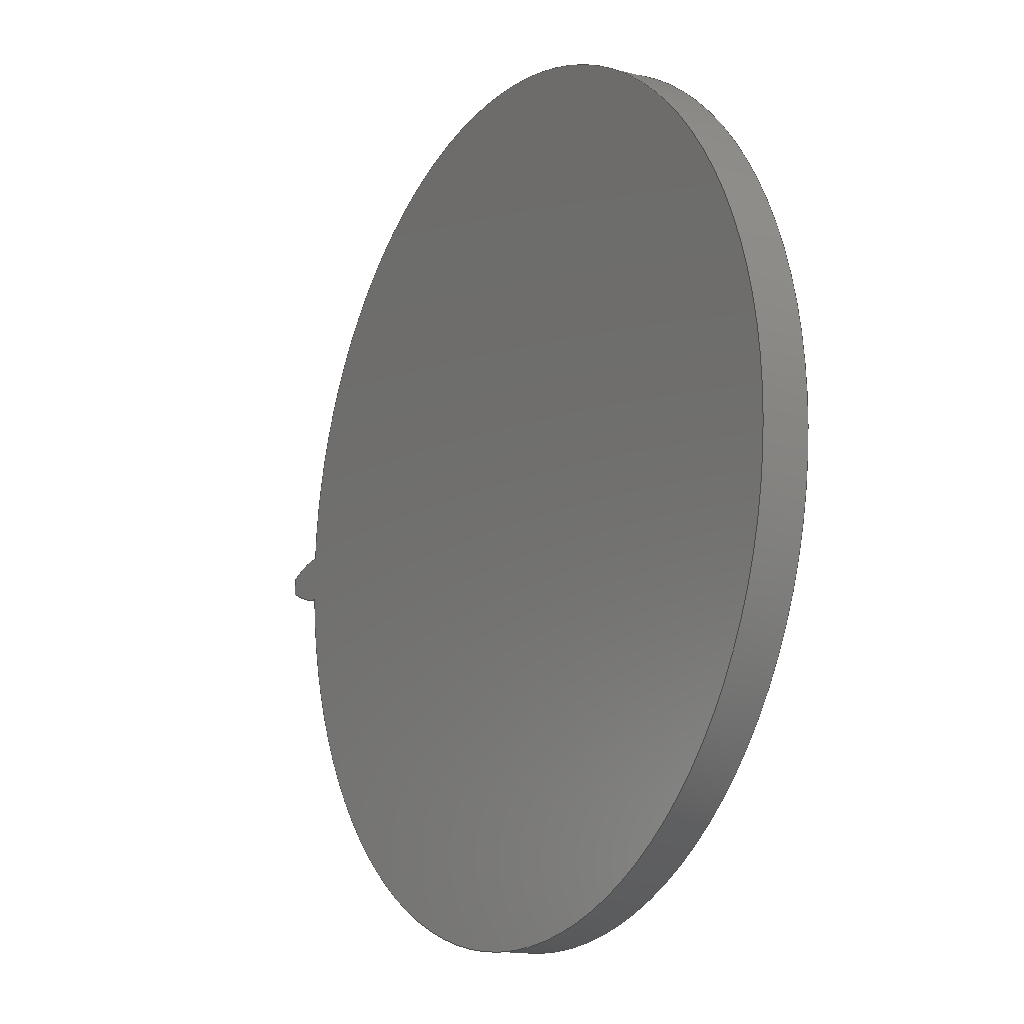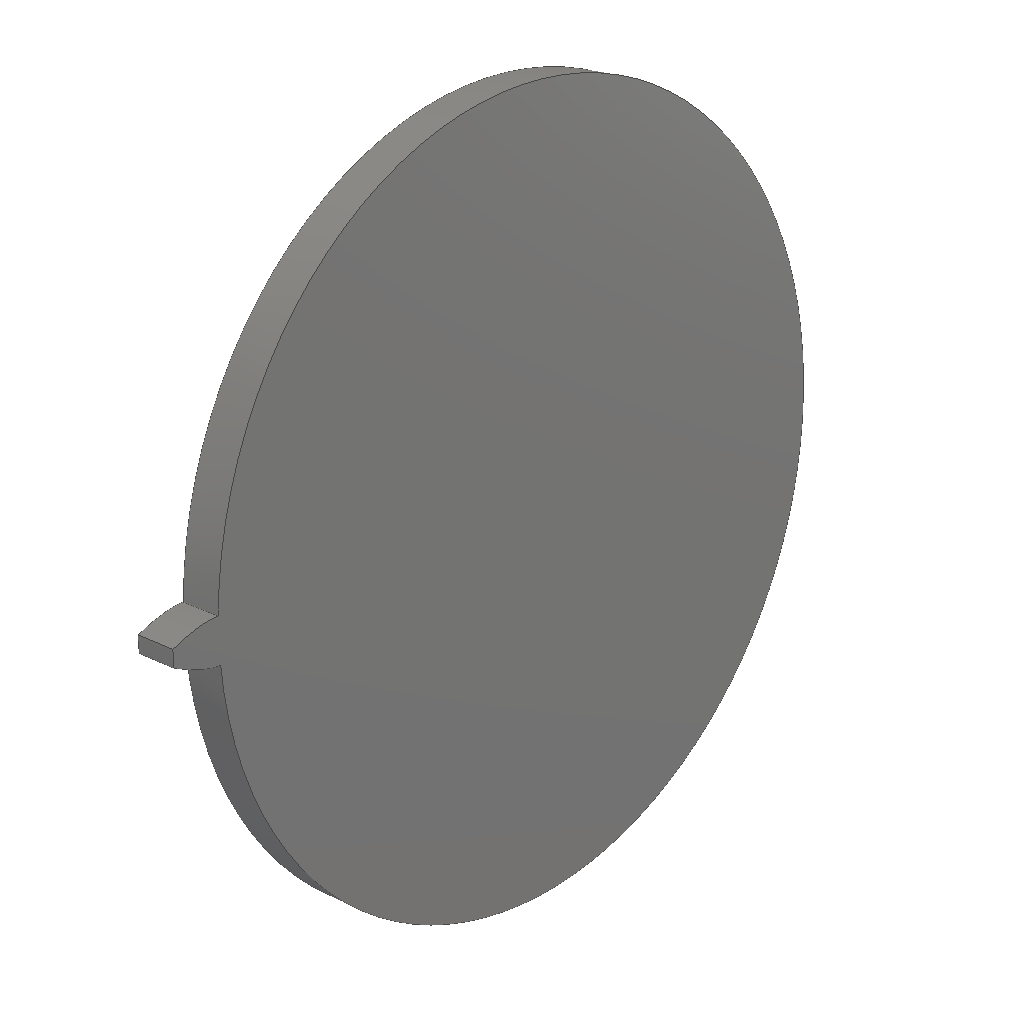
<metadata>
{"format":"step","ext":"step","renderer":"f3d","projection":"perspective","resolution":1024,"background":"white","views":[{"elev":-12.9,"azim":-119.9,"up":"+Y"},{"elev":20.8,"azim":132.2,"up":"+Y"}]}
</metadata>
<code>
ISO-10303-21;
DATA;
#1=MECHANICAL_DESIGN_GEOMETRIC_PRESENTATION_REPRESENTATION('',(#4),#320);
#2=SHAPE_REPRESENTATION_RELATIONSHIP('SRR','None',#327,#3);
#3=ADVANCED_BREP_SHAPE_REPRESENTATION('',(#5),#319);
#4=STYLED_ITEM('',(#337),#5);
#5=MANIFOLD_SOLID_BREP('Gear (20 pitch dia.)',#132);
#6=CIRCLE('',#149,10.53);
#7=CIRCLE('',#150,10.53);
#8=CIRCLE('',#152,9.375);
#9=CIRCLE('',#153,9.375);
#10=CYLINDRICAL_SURFACE('',#148,10.53);
#11=CYLINDRICAL_SURFACE('',#151,9.375);
#12=B_SPLINE_CURVE_WITH_KNOTS('',3,(#232,#233,#234,#235,#236,#237,#238,
#239,#240,#241,#242,#243),.UNSPECIFIED.,.F.,.F.,(4,1,1,1,1,1,1,1,1,4),(0,
0.1233,0.2482,0.3747,0.5029,
0.6326,0.7639,0.8968,1.031,
1.167),.UNSPECIFIED.);
#13=B_SPLINE_CURVE_WITH_KNOTS('',3,(#245,#246,#247,#248,#249,#250,#251,
#252,#253,#254,#255,#256),.UNSPECIFIED.,.F.,.F.,(4,1,1,1,1,1,1,1,1,4),(-1.167,
-1.031,-0.8968,-0.7639,-0.6326,
-0.5029,-0.3747,-0.2482,-0.1233,
0),.UNSPECIFIED.);
#14=B_SPLINE_CURVE_WITH_KNOTS('',3,(#288,#289,#290,#291,#292,#293,#294,
#295,#296,#297,#298,#299),.UNSPECIFIED.,.F.,.F.,(4,1,1,1,1,1,1,1,1,4),(0,
0.1233,0.2482,0.3747,0.5029,
0.6326,0.7639,0.8968,1.031,
1.167),.UNSPECIFIED.);
#15=B_SPLINE_CURVE_WITH_KNOTS('',3,(#300,#301,#302,#303,#304,#305,#306,
#307,#308,#309,#310,#311),.UNSPECIFIED.,.F.,.F.,(4,1,1,1,1,1,1,1,1,4),(0,
0.1233,0.2482,0.3747,0.5029,
0.6326,0.7639,0.8968,1.031,
1.167),.UNSPECIFIED.);
#16=B_SPLINE_SURFACE_WITH_KNOTS('',3,1,((#207,#208),(#209,#210),(#211,#212),
(#213,#214),(#215,#216),(#217,#218),(#219,#220),(#221,#222),(#223,#224),
(#225,#226),(#227,#228),(#229,#230)),.UNSPECIFIED.,.F.,.F.,.F.,(4,1,1,1,
1,1,1,1,1,4),(2,2),(-1.167,-1.031,-0.8968,
-0.7639,-0.6326,-0.5029,-0.3747,
-0.2482,-0.1233,0),(0,1),.UNSPECIFIED.);
#17=B_SPLINE_SURFACE_WITH_KNOTS('',3,1,((#264,#265),(#266,#267),(#268,#269),
(#270,#271),(#272,#273),(#274,#275),(#276,#277),(#278,#279),(#280,#281),
(#282,#283),(#284,#285),(#286,#287)),.UNSPECIFIED.,.F.,.F.,.F.,(4,1,1,1,
1,1,1,1,1,4),(2,2),(0,0.1233,0.2482,0.3747,
0.5029,0.6326,0.7639,0.8968,
1.031,1.167),(0,1),.UNSPECIFIED.);
#18=FACE_OUTER_BOUND('',#26,.T.);
#19=FACE_OUTER_BOUND('',#27,.T.);
#20=FACE_OUTER_BOUND('',#28,.T.);
#21=FACE_OUTER_BOUND('',#29,.T.);
#22=FACE_OUTER_BOUND('',#30,.T.);
#23=FACE_OUTER_BOUND('',#31,.T.);
#24=FACE_OUTER_BOUND('',#32,.T.);
#25=FACE_OUTER_BOUND('',#33,.T.);
#26=EDGE_LOOP('',(#84,#85,#86,#87));
#27=EDGE_LOOP('',(#88,#89,#90,#91));
#28=EDGE_LOOP('',(#92,#93,#94,#95));
#29=EDGE_LOOP('',(#96,#97,#98,#99));
#30=EDGE_LOOP('',(#100,#101,#102,#103));
#31=EDGE_LOOP('',(#104,#105,#106,#107));
#32=EDGE_LOOP('',(#108,#109,#110,#111,#112,#113));
#33=EDGE_LOOP('',(#114,#115,#116,#117,#118,#119));
#34=LINE('',#192,#44);
#35=LINE('',#194,#45);
#36=LINE('',#196,#46);
#37=LINE('',#197,#47);
#38=LINE('',#201,#48);
#39=LINE('',#203,#49);
#40=LINE('',#205,#50);
#41=LINE('',#206,#51);
#42=LINE('',#257,#52);
#43=LINE('',#263,#53);
#44=VECTOR('',#160,1);
#45=VECTOR('',#161,1);
#46=VECTOR('',#162,1);
#47=VECTOR('',#163,1);
#48=VECTOR('',#166,1);
#49=VECTOR('',#167,1);
#50=VECTOR('',#168,1);
#51=VECTOR('',#169,1);
#52=VECTOR('',#170,1);
#53=VECTOR('',#177,1);
#54=VERTEX_POINT('',#190);
#55=VERTEX_POINT('',#191);
#56=VERTEX_POINT('',#193);
#57=VERTEX_POINT('',#195);
#58=VERTEX_POINT('',#199);
#59=VERTEX_POINT('',#200);
#60=VERTEX_POINT('',#202);
#61=VERTEX_POINT('',#204);
#62=VERTEX_POINT('',#231);
#63=VERTEX_POINT('',#244);
#64=VERTEX_POINT('',#259);
#65=VERTEX_POINT('',#261);
#66=EDGE_CURVE('',#54,#55,#34,.T.);
#67=EDGE_CURVE('',#55,#56,#35,.T.);
#68=EDGE_CURVE('',#57,#56,#36,.T.);
#69=EDGE_CURVE('',#54,#57,#37,.T.);
#70=EDGE_CURVE('',#58,#59,#38,.T.);
#71=EDGE_CURVE('',#60,#58,#39,.T.);
#72=EDGE_CURVE('',#61,#60,#40,.T.);
#73=EDGE_CURVE('',#59,#61,#41,.T.);
#74=EDGE_CURVE('',#59,#62,#12,.T.);
#75=EDGE_CURVE('',#63,#61,#13,.T.);
#76=EDGE_CURVE('',#62,#63,#42,.T.);
#77=EDGE_CURVE('',#64,#62,#6,.T.);
#78=EDGE_CURVE('',#65,#63,#7,.T.);
#79=EDGE_CURVE('',#64,#65,#43,.T.);
#80=EDGE_CURVE('',#55,#64,#14,.T.);
#81=EDGE_CURVE('',#56,#65,#15,.T.);
#82=EDGE_CURVE('',#58,#54,#8,.T.);
#83=EDGE_CURVE('',#60,#57,#9,.T.);
#84=ORIENTED_EDGE('',*,*,#66,.T.);
#85=ORIENTED_EDGE('',*,*,#67,.T.);
#86=ORIENTED_EDGE('',*,*,#68,.F.);
#87=ORIENTED_EDGE('',*,*,#69,.F.);
#88=ORIENTED_EDGE('',*,*,#70,.F.);
#89=ORIENTED_EDGE('',*,*,#71,.F.);
#90=ORIENTED_EDGE('',*,*,#72,.F.);
#91=ORIENTED_EDGE('',*,*,#73,.F.);
#92=ORIENTED_EDGE('',*,*,#74,.F.);
#93=ORIENTED_EDGE('',*,*,#73,.T.);
#94=ORIENTED_EDGE('',*,*,#75,.F.);
#95=ORIENTED_EDGE('',*,*,#76,.F.);
#96=ORIENTED_EDGE('',*,*,#77,.T.);
#97=ORIENTED_EDGE('',*,*,#76,.T.);
#98=ORIENTED_EDGE('',*,*,#78,.F.);
#99=ORIENTED_EDGE('',*,*,#79,.F.);
#100=ORIENTED_EDGE('',*,*,#80,.T.);
#101=ORIENTED_EDGE('',*,*,#79,.T.);
#102=ORIENTED_EDGE('',*,*,#81,.F.);
#103=ORIENTED_EDGE('',*,*,#67,.F.);
#104=ORIENTED_EDGE('',*,*,#71,.T.);
#105=ORIENTED_EDGE('',*,*,#82,.T.);
#106=ORIENTED_EDGE('',*,*,#69,.T.);
#107=ORIENTED_EDGE('',*,*,#83,.F.);
#108=ORIENTED_EDGE('',*,*,#83,.T.);
#109=ORIENTED_EDGE('',*,*,#68,.T.);
#110=ORIENTED_EDGE('',*,*,#81,.T.);
#111=ORIENTED_EDGE('',*,*,#78,.T.);
#112=ORIENTED_EDGE('',*,*,#75,.T.);
#113=ORIENTED_EDGE('',*,*,#72,.T.);
#114=ORIENTED_EDGE('',*,*,#82,.F.);
#115=ORIENTED_EDGE('',*,*,#70,.T.);
#116=ORIENTED_EDGE('',*,*,#74,.T.);
#117=ORIENTED_EDGE('',*,*,#77,.F.);
#118=ORIENTED_EDGE('',*,*,#80,.F.);
#119=ORIENTED_EDGE('',*,*,#66,.F.);
#120=PLANE('',#146);
#121=PLANE('',#147);
#122=PLANE('',#154);
#123=PLANE('',#155);
#124=ADVANCED_FACE('',(#18),#120,.T.);
#125=ADVANCED_FACE('',(#19),#121,.T.);
#126=ADVANCED_FACE('',(#20),#16,.T.);
#127=ADVANCED_FACE('',(#21),#10,.T.);
#128=ADVANCED_FACE('',(#22),#17,.T.);
#129=ADVANCED_FACE('',(#23),#11,.T.);
#130=ADVANCED_FACE('',(#24),#122,.T.);
#131=ADVANCED_FACE('',(#25),#123,.F.);
#132=CLOSED_SHELL('',(#124,#125,#126,#127,#128,#129,#130,#131));
#133=DERIVED_UNIT_ELEMENT(#135,1);
#134=DERIVED_UNIT_ELEMENT(#322,3);
#135=(
MASS_UNIT()
NAMED_UNIT(*)
SI_UNIT(.KILO.,.GRAM.)
);
#136=DERIVED_UNIT((#133,#134));
#137=MEASURE_REPRESENTATION_ITEM('density measure',
POSITIVE_RATIO_MEASURE(7850),#136);
#138=PROPERTY_DEFINITION_REPRESENTATION(#143,#140);
#139=PROPERTY_DEFINITION_REPRESENTATION(#144,#141);
#140=REPRESENTATION('material name',(#142),#319);
#141=REPRESENTATION('density',(#137),#319);
#142=DESCRIPTIVE_REPRESENTATION_ITEM('Steel','Steel');
#143=PROPERTY_DEFINITION('material property','material name',#329);
#144=PROPERTY_DEFINITION('material property','density of part',#329);
#145=AXIS2_PLACEMENT_3D('placement',#188,#156,#157);
#146=AXIS2_PLACEMENT_3D('',#189,#158,#159);
#147=AXIS2_PLACEMENT_3D('',#198,#164,#165);
#148=AXIS2_PLACEMENT_3D('',#258,#171,#172);
#149=AXIS2_PLACEMENT_3D('',#260,#173,#174);
#150=AXIS2_PLACEMENT_3D('',#262,#175,#176);
#151=AXIS2_PLACEMENT_3D('',#312,#178,#179);
#152=AXIS2_PLACEMENT_3D('',#313,#180,#181);
#153=AXIS2_PLACEMENT_3D('',#314,#182,#183);
#154=AXIS2_PLACEMENT_3D('',#315,#184,#185);
#155=AXIS2_PLACEMENT_3D('',#316,#186,#187);
#156=DIRECTION('axis',(0,0,1));
#157=DIRECTION('refdir',(1,0,0));
#158=DIRECTION('center_axis',(-0.05407,-0.9985,0));
#159=DIRECTION('ref_axis',(0.9985,-0.05407,0));
#160=DIRECTION('',(0.9985,-0.05407,0));
#161=DIRECTION('',(0,0,1));
#162=DIRECTION('',(0.9985,-0.05407,0));
#163=DIRECTION('',(0,0,1));
#164=DIRECTION('center_axis',(-0.05407,0.9985,0));
#165=DIRECTION('ref_axis',(-0.9985,-0.05407,0));
#166=DIRECTION('',(0.9985,0.05407,0));
#167=DIRECTION('',(0,0,-1));
#168=DIRECTION('',(-0.9985,-0.05407,0));
#169=DIRECTION('',(0,0,1));
#170=DIRECTION('',(0,0,1));
#171=DIRECTION('center_axis',(0,0,1));
#172=DIRECTION('ref_axis',(0.9998,-0.01808,0));
#173=DIRECTION('center_axis',(0,0,1));
#174=DIRECTION('ref_axis',(0.9998,-0.01808,0));
#175=DIRECTION('center_axis',(0,0,1));
#176=DIRECTION('ref_axis',(0.9998,-0.01808,0));
#177=DIRECTION('',(0,0,1));
#178=DIRECTION('center_axis',(0,0,1));
#179=DIRECTION('ref_axis',(-1,1.225e-16,0));
#180=DIRECTION('center_axis',(0,0,1));
#181=DIRECTION('ref_axis',(1,0,0));
#182=DIRECTION('center_axis',(0,0,1));
#183=DIRECTION('ref_axis',(1,0,0));
#184=DIRECTION('center_axis',(0,0,1));
#185=DIRECTION('ref_axis',(1,0,0));
#186=DIRECTION('center_axis',(0,0,1));
#187=DIRECTION('ref_axis',(1,0,0));
#188=CARTESIAN_POINT('',(0,0,0));
#189=CARTESIAN_POINT('Origin',(9.361,-0.5069,0));
#190=CARTESIAN_POINT('',(9.361,-0.5069,0));
#191=CARTESIAN_POINT('',(9.383,-0.5081,0));
#192=CARTESIAN_POINT('',(9.361,-0.5069,0));
#193=CARTESIAN_POINT('',(9.383,-0.5081,1));
#194=CARTESIAN_POINT('',(9.383,-0.5081,0));
#195=CARTESIAN_POINT('',(9.361,-0.5069,1));
#196=CARTESIAN_POINT('',(9.361,-0.5069,1));
#197=CARTESIAN_POINT('',(9.361,-0.5069,0));
#198=CARTESIAN_POINT('Origin',(9.383,0.5081,0));
#199=CARTESIAN_POINT('',(9.361,0.5069,0));
#200=CARTESIAN_POINT('',(9.383,0.5081,0));
#201=CARTESIAN_POINT('',(9.361,0.5069,0));
#202=CARTESIAN_POINT('',(9.361,0.5069,1));
#203=CARTESIAN_POINT('',(9.361,0.5069,0));
#204=CARTESIAN_POINT('',(9.383,0.5081,1));
#205=CARTESIAN_POINT('',(9.361,0.5069,1));
#206=CARTESIAN_POINT('',(9.383,0.5081,0));
#207=CARTESIAN_POINT('Ctrl Pts',(10.5,0.1904,0));
#208=CARTESIAN_POINT('Ctrl Pts',(10.5,0.1904,1));
#209=CARTESIAN_POINT('Ctrl Pts',(10.46,0.2095,0));
#210=CARTESIAN_POINT('Ctrl Pts',(10.46,0.2095,1));
#211=CARTESIAN_POINT('Ctrl Pts',(10.38,0.2475,0));
#212=CARTESIAN_POINT('Ctrl Pts',(10.38,0.2475,1));
#213=CARTESIAN_POINT('Ctrl Pts',(10.25,0.2995,0));
#214=CARTESIAN_POINT('Ctrl Pts',(10.25,0.2995,1));
#215=CARTESIAN_POINT('Ctrl Pts',(10.13,0.347,0));
#216=CARTESIAN_POINT('Ctrl Pts',(10.13,0.347,1));
#217=CARTESIAN_POINT('Ctrl Pts',(10,0.3897,0));
#218=CARTESIAN_POINT('Ctrl Pts',(10,0.3897,1));
#219=CARTESIAN_POINT('Ctrl Pts',(9.879,0.4272,0));
#220=CARTESIAN_POINT('Ctrl Pts',(9.879,0.4272,1));
#221=CARTESIAN_POINT('Ctrl Pts',(9.755,0.4592,0));
#222=CARTESIAN_POINT('Ctrl Pts',(9.755,0.4592,1));
#223=CARTESIAN_POINT('Ctrl Pts',(9.631,0.4845,0));
#224=CARTESIAN_POINT('Ctrl Pts',(9.631,0.4845,1));
#225=CARTESIAN_POINT('Ctrl Pts',(9.507,0.504,0));
#226=CARTESIAN_POINT('Ctrl Pts',(9.507,0.504,1));
#227=CARTESIAN_POINT('Ctrl Pts',(9.424,0.5067,0));
#228=CARTESIAN_POINT('Ctrl Pts',(9.424,0.5067,1));
#229=CARTESIAN_POINT('Ctrl Pts',(9.383,0.5081,0));
#230=CARTESIAN_POINT('Ctrl Pts',(9.383,0.5081,1));
#231=CARTESIAN_POINT('',(10.5,0.1904,0));
#232=CARTESIAN_POINT('Ctrl Pts',(9.383,0.5081,0));
#233=CARTESIAN_POINT('Ctrl Pts',(9.424,0.5067,0));
#234=CARTESIAN_POINT('Ctrl Pts',(9.507,0.504,0));
#235=CARTESIAN_POINT('Ctrl Pts',(9.631,0.4845,0));
#236=CARTESIAN_POINT('Ctrl Pts',(9.755,0.4592,0));
#237=CARTESIAN_POINT('Ctrl Pts',(9.879,0.4272,0));
#238=CARTESIAN_POINT('Ctrl Pts',(10,0.3897,0));
#239=CARTESIAN_POINT('Ctrl Pts',(10.13,0.347,0));
#240=CARTESIAN_POINT('Ctrl Pts',(10.25,0.2995,0));
#241=CARTESIAN_POINT('Ctrl Pts',(10.38,0.2475,0));
#242=CARTESIAN_POINT('Ctrl Pts',(10.46,0.2095,0));
#243=CARTESIAN_POINT('Ctrl Pts',(10.5,0.1904,0));
#244=CARTESIAN_POINT('',(10.5,0.1904,1));
#245=CARTESIAN_POINT('Ctrl Pts',(10.5,0.1904,1));
#246=CARTESIAN_POINT('Ctrl Pts',(10.46,0.2095,1));
#247=CARTESIAN_POINT('Ctrl Pts',(10.38,0.2475,1));
#248=CARTESIAN_POINT('Ctrl Pts',(10.25,0.2995,1));
#249=CARTESIAN_POINT('Ctrl Pts',(10.13,0.347,1));
#250=CARTESIAN_POINT('Ctrl Pts',(10,0.3897,1));
#251=CARTESIAN_POINT('Ctrl Pts',(9.879,0.4272,1));
#252=CARTESIAN_POINT('Ctrl Pts',(9.755,0.4592,1));
#253=CARTESIAN_POINT('Ctrl Pts',(9.631,0.4845,1));
#254=CARTESIAN_POINT('Ctrl Pts',(9.507,0.504,1));
#255=CARTESIAN_POINT('Ctrl Pts',(9.424,0.5067,1));
#256=CARTESIAN_POINT('Ctrl Pts',(9.383,0.5081,1));
#257=CARTESIAN_POINT('',(10.5,0.1904,0));
#258=CARTESIAN_POINT('Origin',(-0.03055,-1.388e-17,
0));
#259=CARTESIAN_POINT('',(10.5,-0.1904,0));
#260=CARTESIAN_POINT('Origin',(-0.03055,-1.388e-17,
0));
#261=CARTESIAN_POINT('',(10.5,-0.1904,1));
#262=CARTESIAN_POINT('Origin',(-0.03055,-1.388e-17,
1));
#263=CARTESIAN_POINT('',(10.5,-0.1904,0));
#264=CARTESIAN_POINT('Ctrl Pts',(9.383,-0.5081,0));
#265=CARTESIAN_POINT('Ctrl Pts',(9.383,-0.5081,1));
#266=CARTESIAN_POINT('Ctrl Pts',(9.424,-0.5067,0));
#267=CARTESIAN_POINT('Ctrl Pts',(9.424,-0.5067,1));
#268=CARTESIAN_POINT('Ctrl Pts',(9.507,-0.504,0));
#269=CARTESIAN_POINT('Ctrl Pts',(9.507,-0.504,1));
#270=CARTESIAN_POINT('Ctrl Pts',(9.631,-0.4845,0));
#271=CARTESIAN_POINT('Ctrl Pts',(9.631,-0.4845,1));
#272=CARTESIAN_POINT('Ctrl Pts',(9.755,-0.4592,0));
#273=CARTESIAN_POINT('Ctrl Pts',(9.755,-0.4592,1));
#274=CARTESIAN_POINT('Ctrl Pts',(9.879,-0.4272,0));
#275=CARTESIAN_POINT('Ctrl Pts',(9.879,-0.4272,1));
#276=CARTESIAN_POINT('Ctrl Pts',(10,-0.3897,0));
#277=CARTESIAN_POINT('Ctrl Pts',(10,-0.3897,1));
#278=CARTESIAN_POINT('Ctrl Pts',(10.13,-0.347,0));
#279=CARTESIAN_POINT('Ctrl Pts',(10.13,-0.347,1));
#280=CARTESIAN_POINT('Ctrl Pts',(10.25,-0.2995,0));
#281=CARTESIAN_POINT('Ctrl Pts',(10.25,-0.2995,1));
#282=CARTESIAN_POINT('Ctrl Pts',(10.38,-0.2475,0));
#283=CARTESIAN_POINT('Ctrl Pts',(10.38,-0.2475,1));
#284=CARTESIAN_POINT('Ctrl Pts',(10.46,-0.2095,0));
#285=CARTESIAN_POINT('Ctrl Pts',(10.46,-0.2095,1));
#286=CARTESIAN_POINT('Ctrl Pts',(10.5,-0.1904,0));
#287=CARTESIAN_POINT('Ctrl Pts',(10.5,-0.1904,1));
#288=CARTESIAN_POINT('Ctrl Pts',(9.383,-0.5081,0));
#289=CARTESIAN_POINT('Ctrl Pts',(9.424,-0.5067,0));
#290=CARTESIAN_POINT('Ctrl Pts',(9.507,-0.504,0));
#291=CARTESIAN_POINT('Ctrl Pts',(9.631,-0.4845,0));
#292=CARTESIAN_POINT('Ctrl Pts',(9.755,-0.4592,0));
#293=CARTESIAN_POINT('Ctrl Pts',(9.879,-0.4272,0));
#294=CARTESIAN_POINT('Ctrl Pts',(10,-0.3897,0));
#295=CARTESIAN_POINT('Ctrl Pts',(10.13,-0.347,0));
#296=CARTESIAN_POINT('Ctrl Pts',(10.25,-0.2995,0));
#297=CARTESIAN_POINT('Ctrl Pts',(10.38,-0.2475,0));
#298=CARTESIAN_POINT('Ctrl Pts',(10.46,-0.2095,0));
#299=CARTESIAN_POINT('Ctrl Pts',(10.5,-0.1904,0));
#300=CARTESIAN_POINT('Ctrl Pts',(9.383,-0.5081,1));
#301=CARTESIAN_POINT('Ctrl Pts',(9.424,-0.5067,1));
#302=CARTESIAN_POINT('Ctrl Pts',(9.507,-0.504,1));
#303=CARTESIAN_POINT('Ctrl Pts',(9.631,-0.4845,1));
#304=CARTESIAN_POINT('Ctrl Pts',(9.755,-0.4592,1));
#305=CARTESIAN_POINT('Ctrl Pts',(9.879,-0.4272,1));
#306=CARTESIAN_POINT('Ctrl Pts',(10,-0.3897,1));
#307=CARTESIAN_POINT('Ctrl Pts',(10.13,-0.347,1));
#308=CARTESIAN_POINT('Ctrl Pts',(10.25,-0.2995,1));
#309=CARTESIAN_POINT('Ctrl Pts',(10.38,-0.2475,1));
#310=CARTESIAN_POINT('Ctrl Pts',(10.46,-0.2095,1));
#311=CARTESIAN_POINT('Ctrl Pts',(10.5,-0.1904,1));
#312=CARTESIAN_POINT('Origin',(0,0,0));
#313=CARTESIAN_POINT('Origin',(0,0,0));
#314=CARTESIAN_POINT('Origin',(0,0,1));
#315=CARTESIAN_POINT('Origin',(0,0,1));
#316=CARTESIAN_POINT('Origin',(0,0,0));
#317=UNCERTAINTY_MEASURE_WITH_UNIT(LENGTH_MEASURE(0.001),#321,
'DISTANCE_ACCURACY_VALUE',
'Maximum model space distance between geometric entities at asserted c
onnectivities');
#318=UNCERTAINTY_MEASURE_WITH_UNIT(LENGTH_MEASURE(0.001),#321,
'DISTANCE_ACCURACY_VALUE',
'Maximum model space distance between geometric entities at asserted c
onnectivities');
#319=(
GEOMETRIC_REPRESENTATION_CONTEXT(3)
GLOBAL_UNCERTAINTY_ASSIGNED_CONTEXT((#317))
GLOBAL_UNIT_ASSIGNED_CONTEXT((#321,#323,#324))
REPRESENTATION_CONTEXT('','3D')
);
#320=(
GEOMETRIC_REPRESENTATION_CONTEXT(3)
GLOBAL_UNCERTAINTY_ASSIGNED_CONTEXT((#318))
GLOBAL_UNIT_ASSIGNED_CONTEXT((#321,#323,#324))
REPRESENTATION_CONTEXT('','3D')
);
#321=(
LENGTH_UNIT()
NAMED_UNIT(*)
SI_UNIT(.CENTI.,.METRE.)
);
#322=(
LENGTH_UNIT()
NAMED_UNIT(*)
SI_UNIT($,.METRE.)
);
#323=(
NAMED_UNIT(*)
PLANE_ANGLE_UNIT()
SI_UNIT($,.RADIAN.)
);
#324=(
NAMED_UNIT(*)
SI_UNIT($,.STERADIAN.)
SOLID_ANGLE_UNIT()
);
#325=SHAPE_DEFINITION_REPRESENTATION(#326,#327);
#326=PRODUCT_DEFINITION_SHAPE('',$,#329);
#327=SHAPE_REPRESENTATION('',(#145),#319);
#328=PRODUCT_DEFINITION_CONTEXT('part definition',#333,'design');
#329=PRODUCT_DEFINITION('Rotor circle gear','Rotor circle gear',#330,#328);
#330=PRODUCT_DEFINITION_FORMATION('',$,#335);
#331=PRODUCT_RELATED_PRODUCT_CATEGORY('Rotor circle gear',
'Rotor circle gear',(#335));
#332=APPLICATION_PROTOCOL_DEFINITION('international standard',
'automotive_design',2009,#333);
#333=APPLICATION_CONTEXT(
'Core Data for Automotive Mechanical Design Process');
#334=PRODUCT_CONTEXT('part definition',#333,'mechanical');
#335=PRODUCT('Rotor circle gear','Rotor circle gear',$,(#334));
#336=PRESENTATION_STYLE_ASSIGNMENT((#338));
#337=PRESENTATION_STYLE_ASSIGNMENT((#339));
#338=SURFACE_STYLE_USAGE(.BOTH.,#340);
#339=SURFACE_STYLE_USAGE(.BOTH.,#341);
#340=SURFACE_SIDE_STYLE('',(#342));
#341=SURFACE_SIDE_STYLE('',(#343));
#342=SURFACE_STYLE_FILL_AREA(#344);
#343=SURFACE_STYLE_FILL_AREA(#345);
#344=FILL_AREA_STYLE('Steel - Satin',(#346));
#345=FILL_AREA_STYLE('Paint - Metallic (Black)',(#347));
#346=FILL_AREA_STYLE_COLOUR('Steel - Satin',#348);
#347=FILL_AREA_STYLE_COLOUR('Paint - Metallic (Black)',#349);
#348=COLOUR_RGB('Steel - Satin',0.6275,0.6275,0.6275);
#349=COLOUR_RGB('Paint - Metallic (Black)',0.09804,0.09804,
0.09804);
ENDSEC;
END-ISO-10303-21;

</code>
